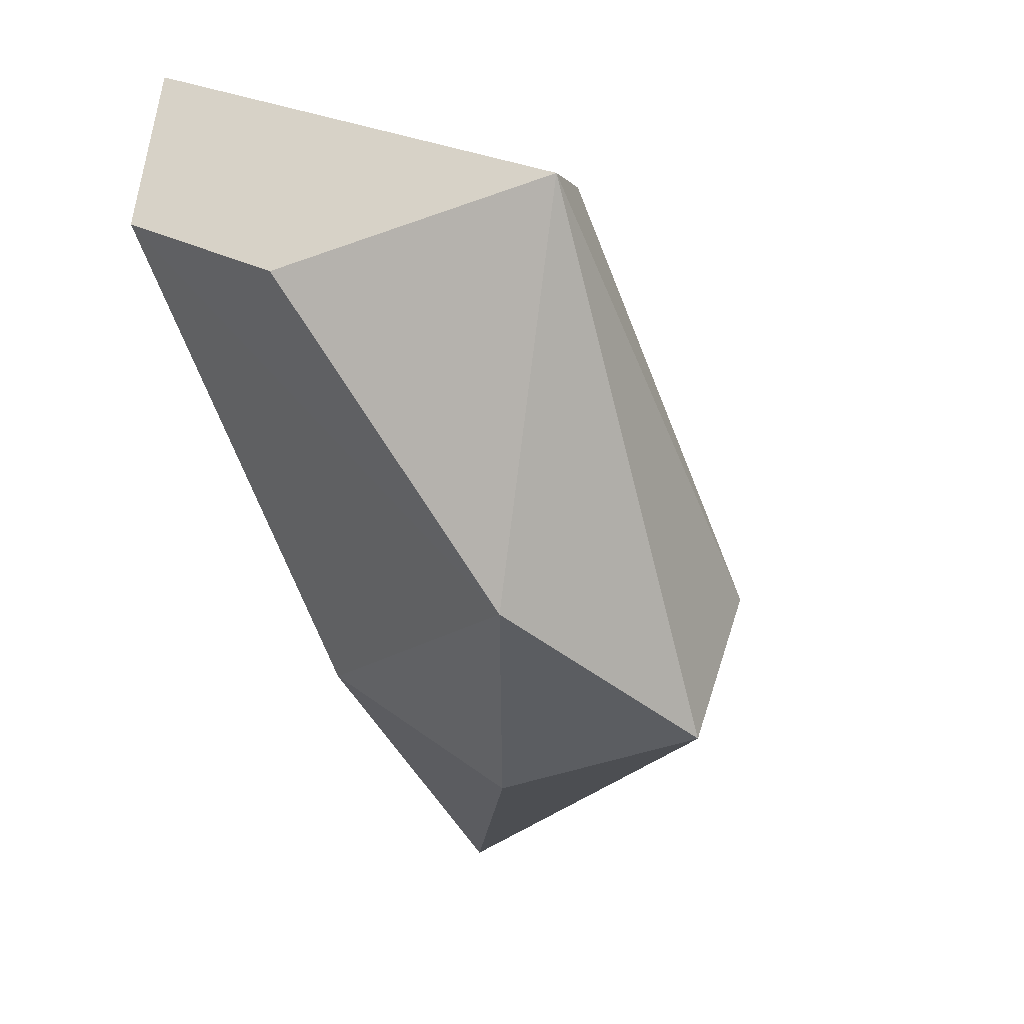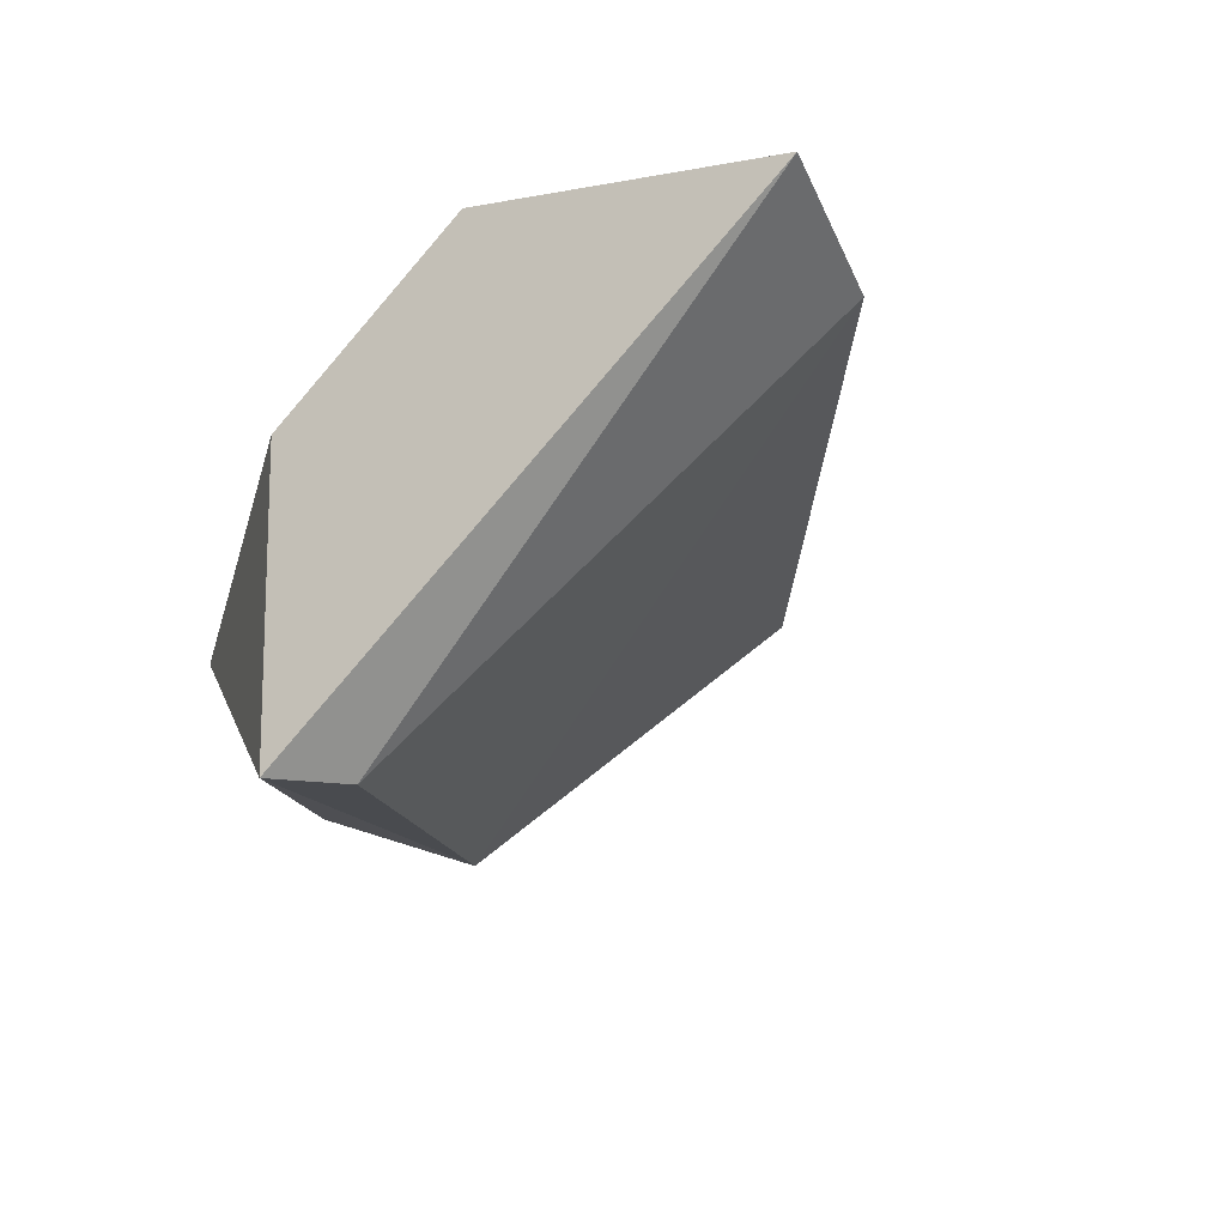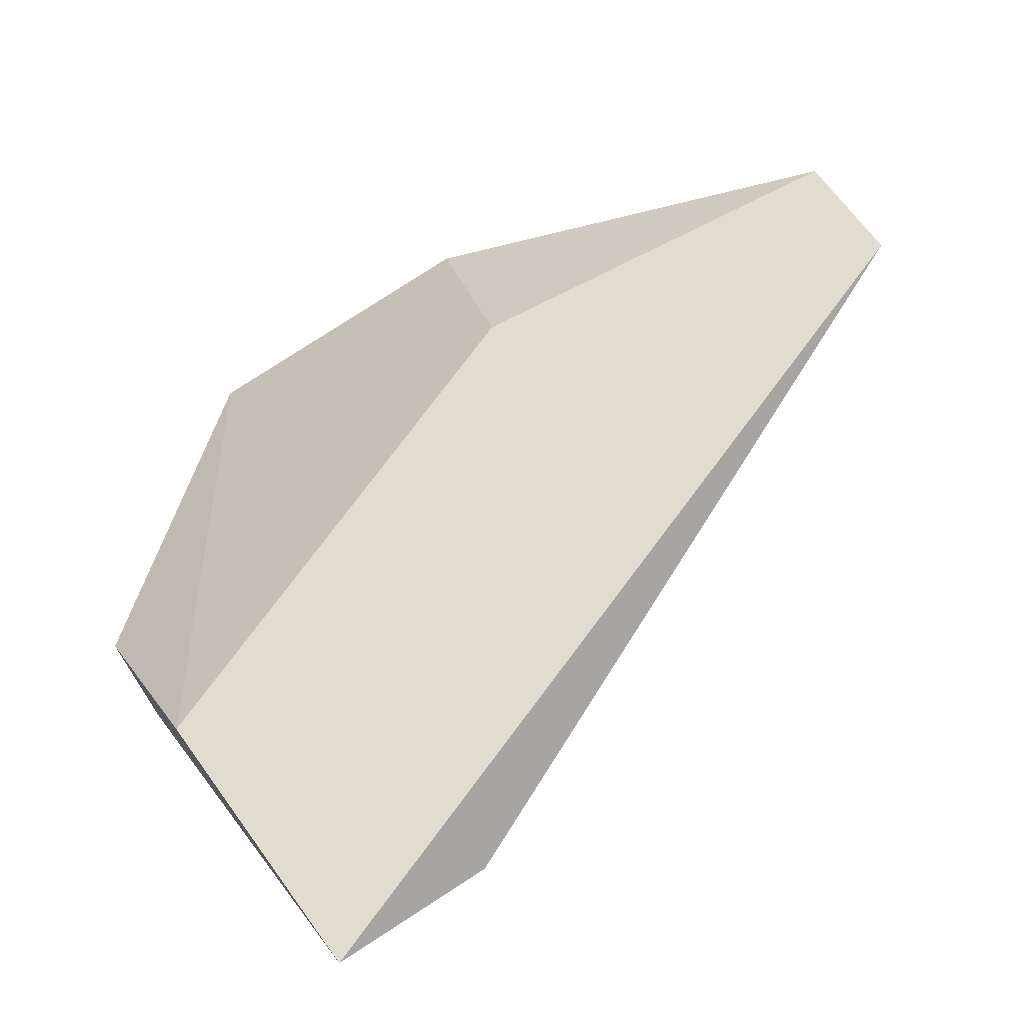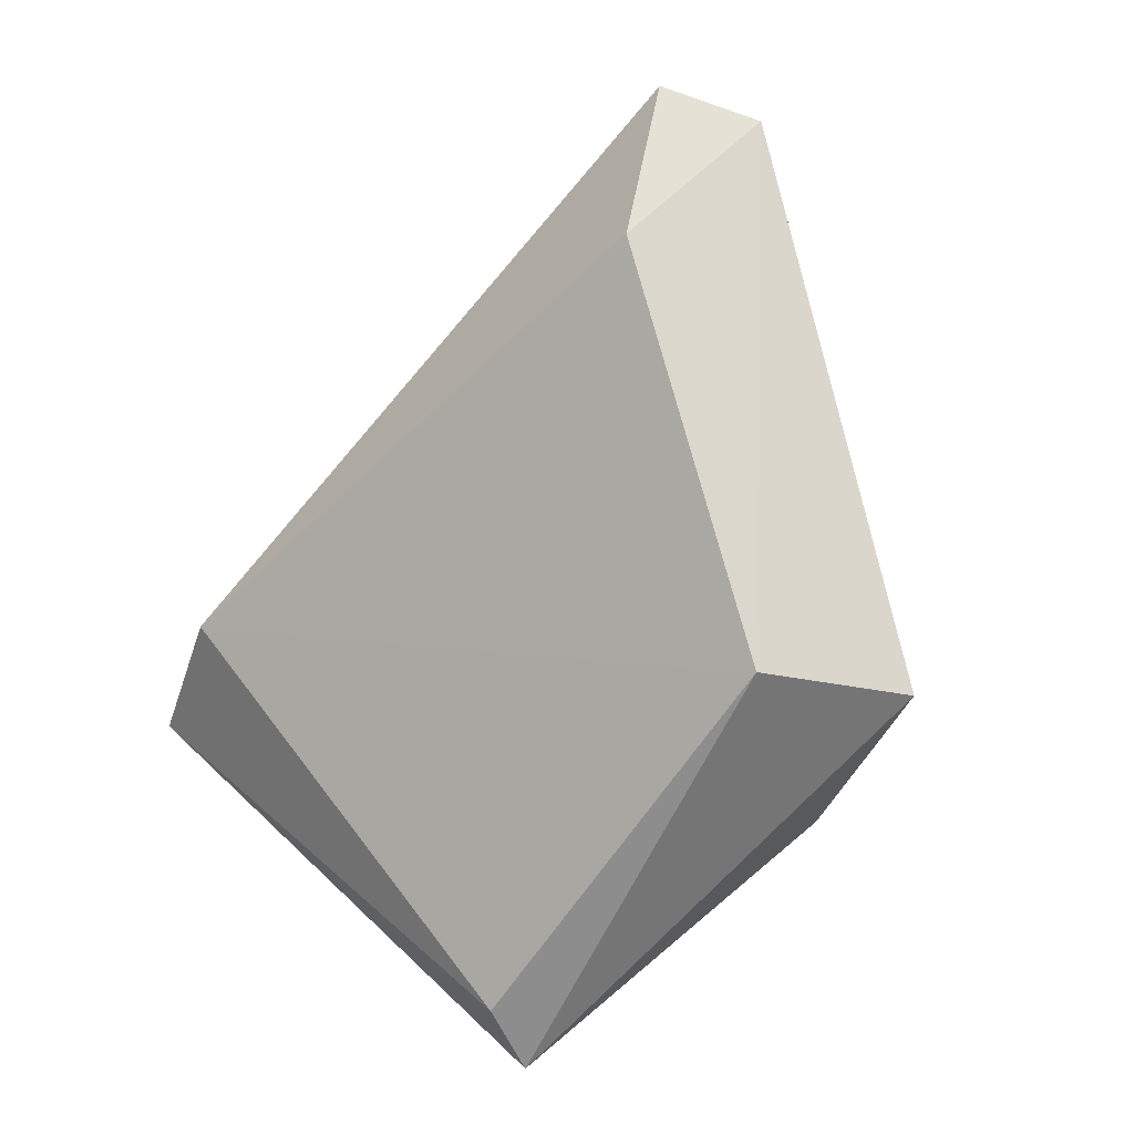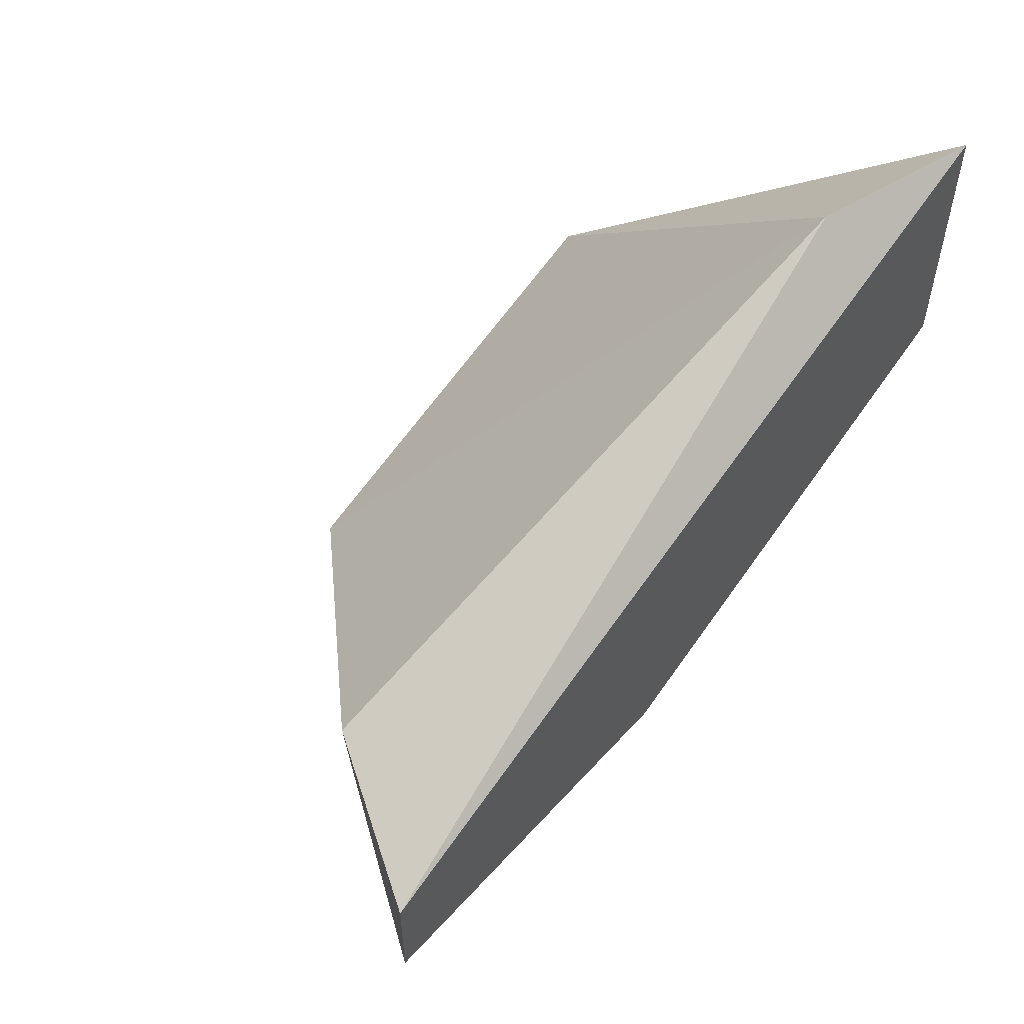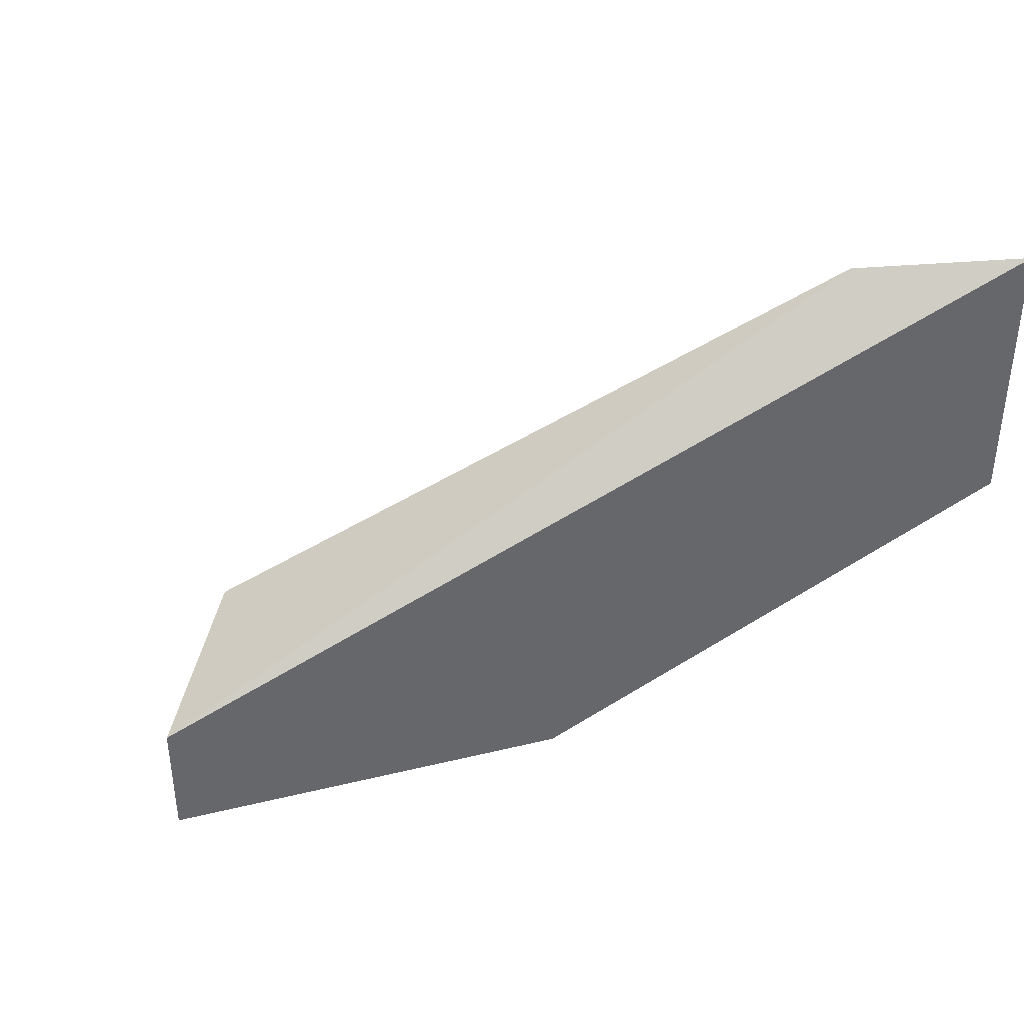
<metadata>
{"format":"obj","ext":"obj","renderer":"f3d","projection":"perspective","resolution":1024,"background":"white","views":[{"elev":-48.2,"azim":112.1,"up":"+Y"},{"elev":-13.9,"azim":112.5,"up":"+Z"},{"elev":69.5,"azim":143.7,"up":"+Z"},{"elev":-64.7,"azim":-109.3,"up":"+Z"},{"elev":54.9,"azim":-51.6,"up":"+Y"},{"elev":40.0,"azim":-24.3,"up":"+Y"}]}
</metadata>
<code>
v -0.03852 -0.04068 0.02243
v -0.03852 -0.04285 0.02243
v -0.02111 -0.03524 0.02243
v -0.02111 -0.04068 0.02243
v -0.02111 -0.04394 0.01916
v -0.02111 -0.04394 0.01372
v -0.03198 -0.0472 0.01916
v -0.03634 -0.04068 0.01916
v -0.0222 -0.04285 0.01372
v -0.0309 -0.04503 0.01372
v -0.0309 -0.04829 0.01481
v -0.0309 -0.04394 0.02243
v -0.02655 -0.04829 0.01699
v -0.02437 -0.03524 0.02134
f 13 6 5
f 4 3 2
f 3 9 14
f 8 14 10
f 11 2 10
f 2 8 10
f 14 9 10
f 10 9 6
f 3 4 6
f 9 3 6
f 13 11 6
f 11 10 6
f 4 2 12
f 13 4 12
f 2 3 1
f 8 2 1
f 3 14 1
f 14 8 1
f 2 11 7
f 11 13 7
f 12 2 7
f 13 12 7
f 4 13 5
f 6 4 5

</code>
